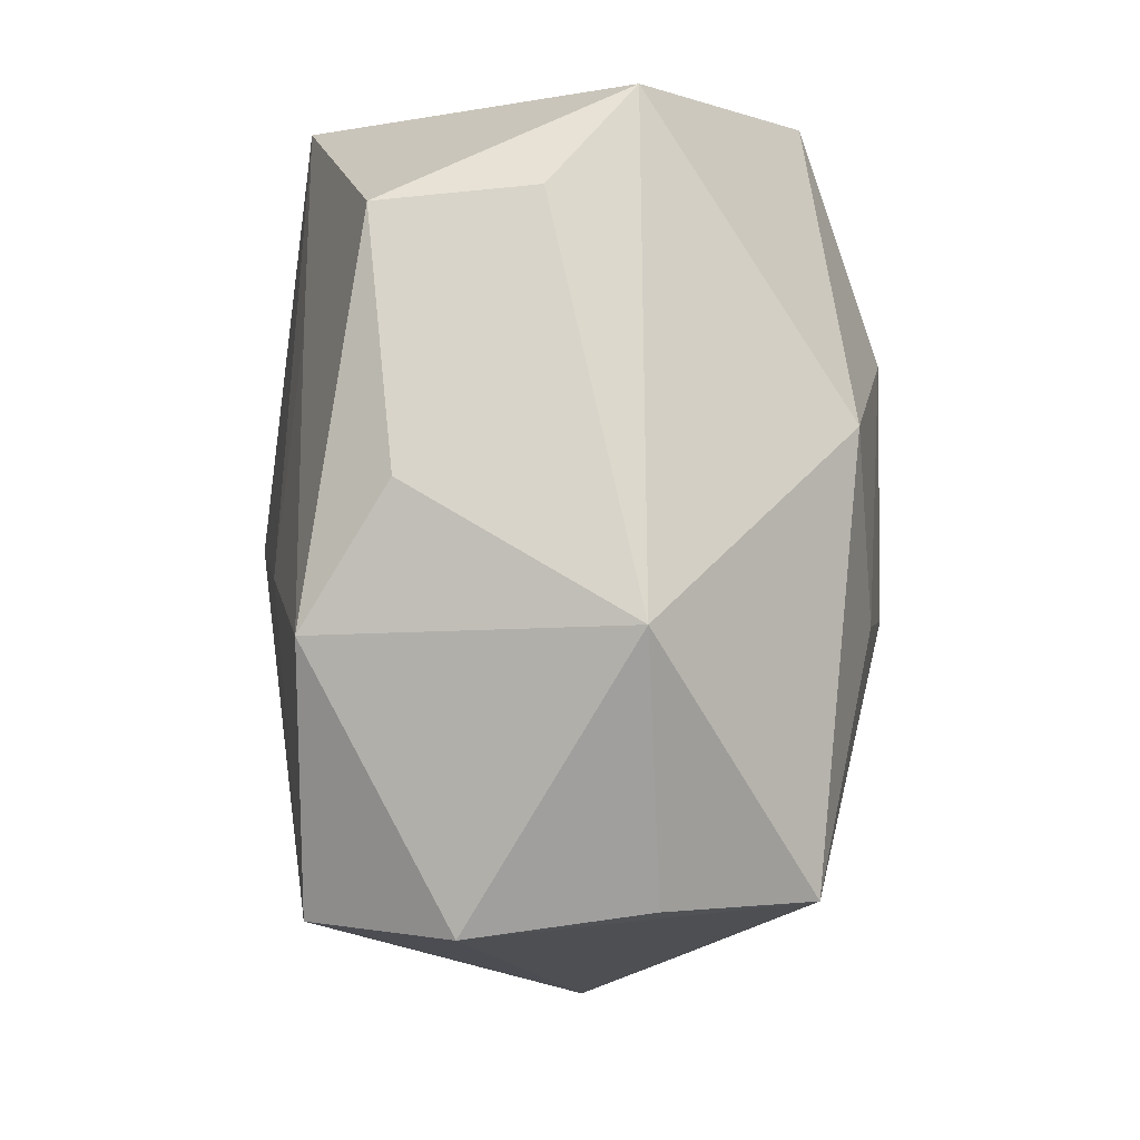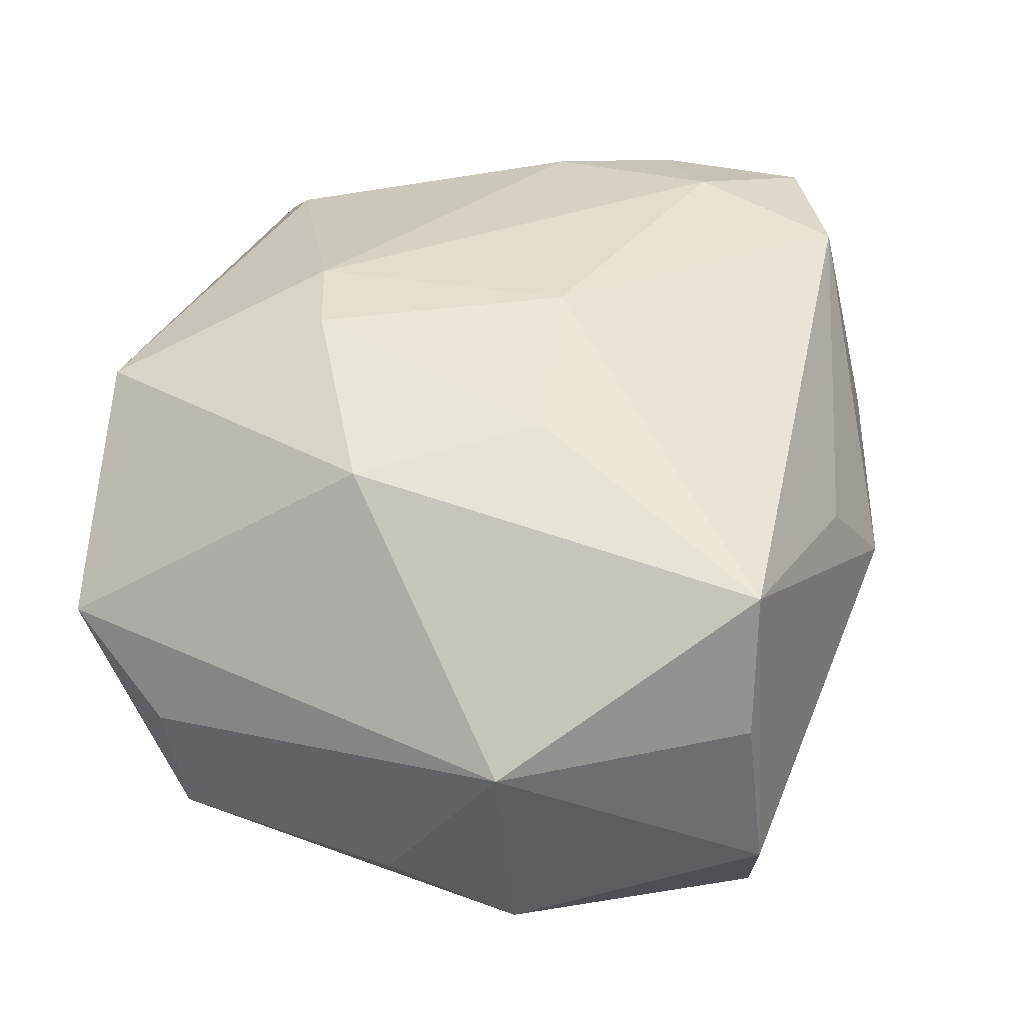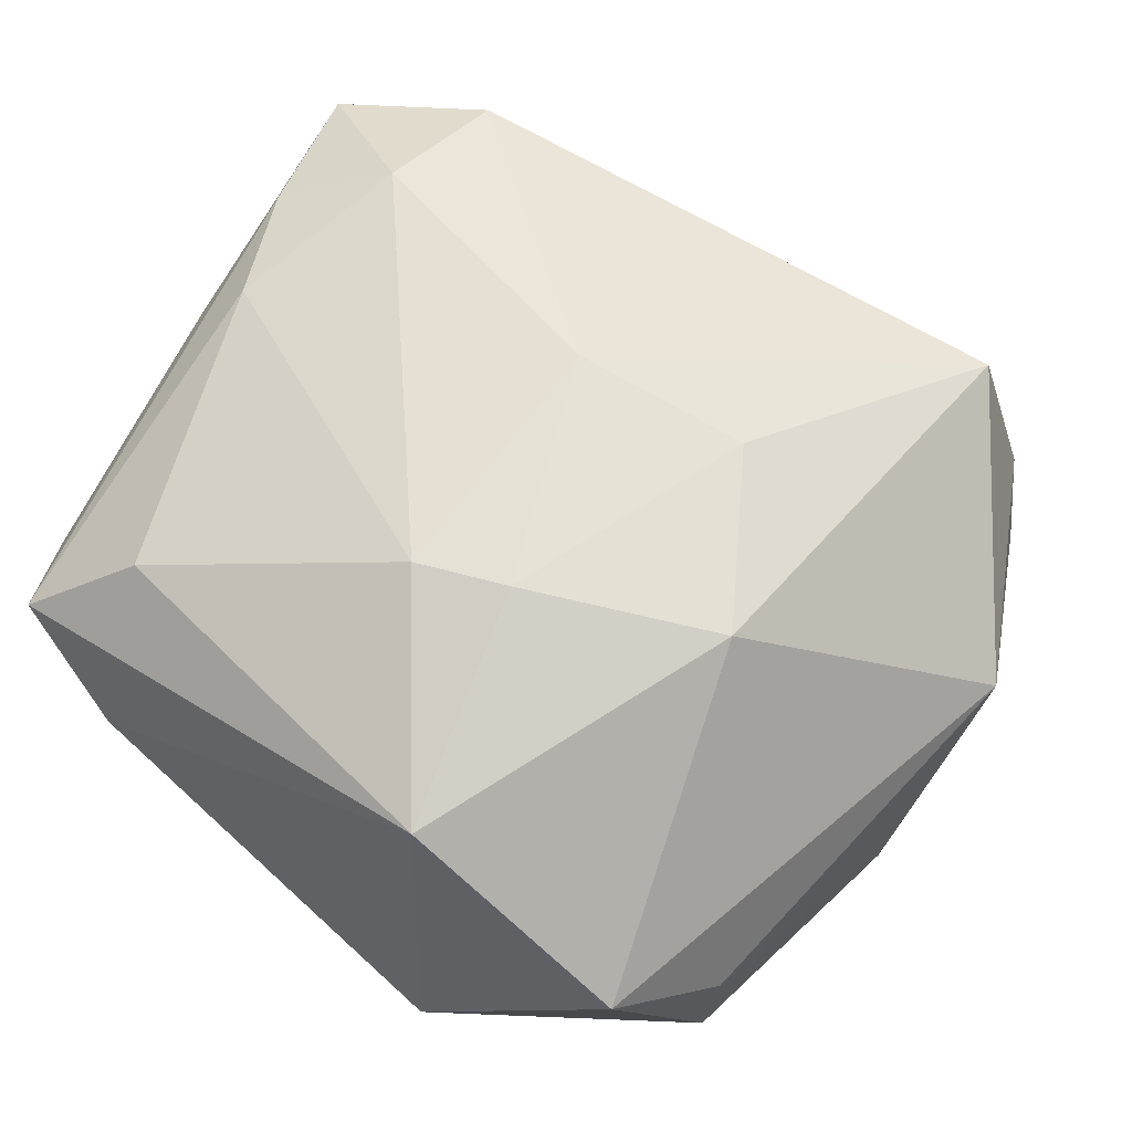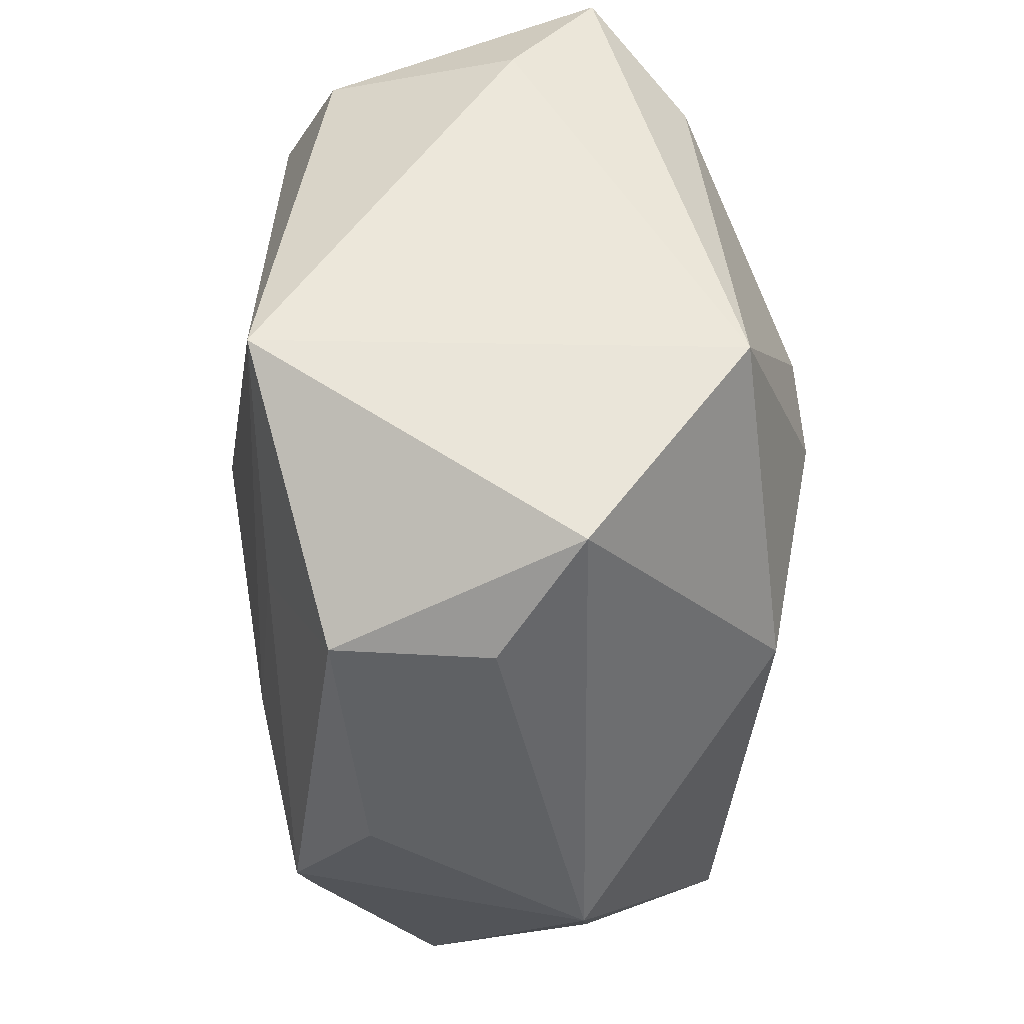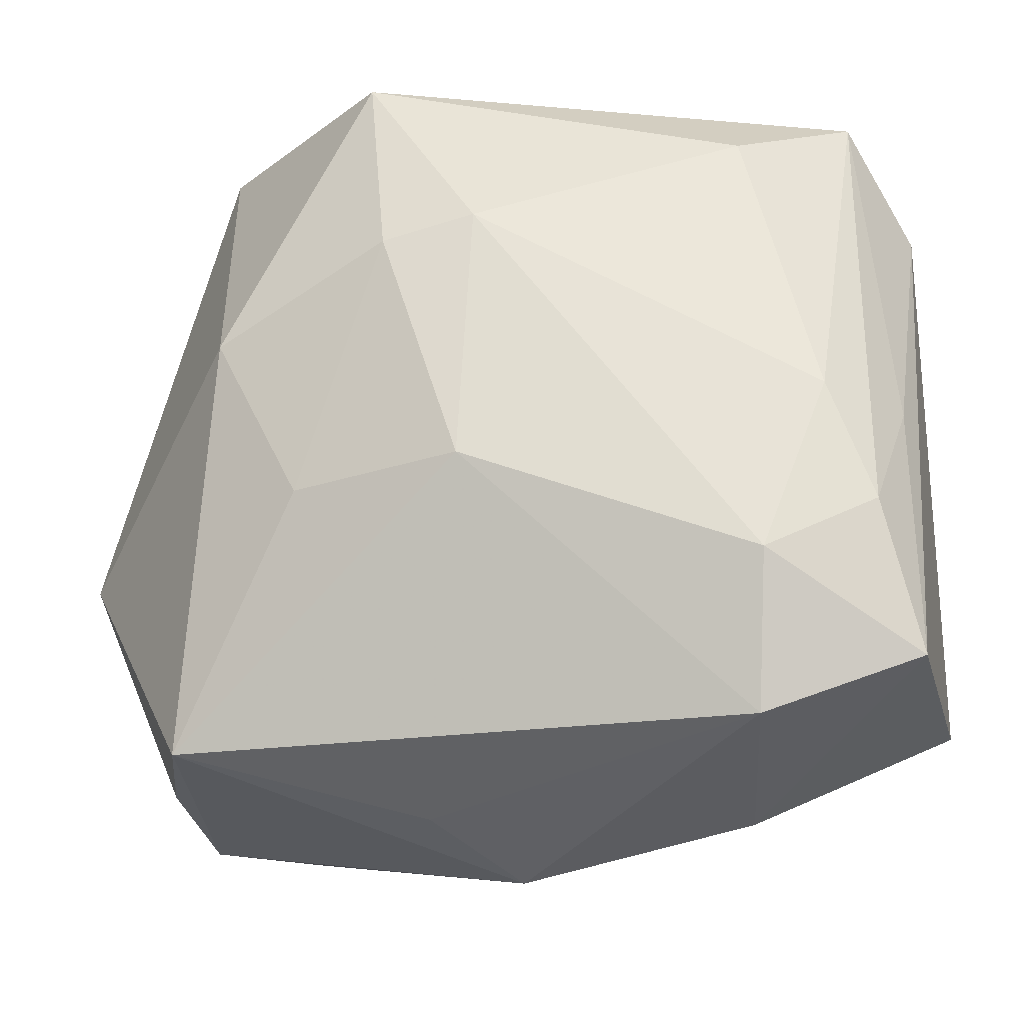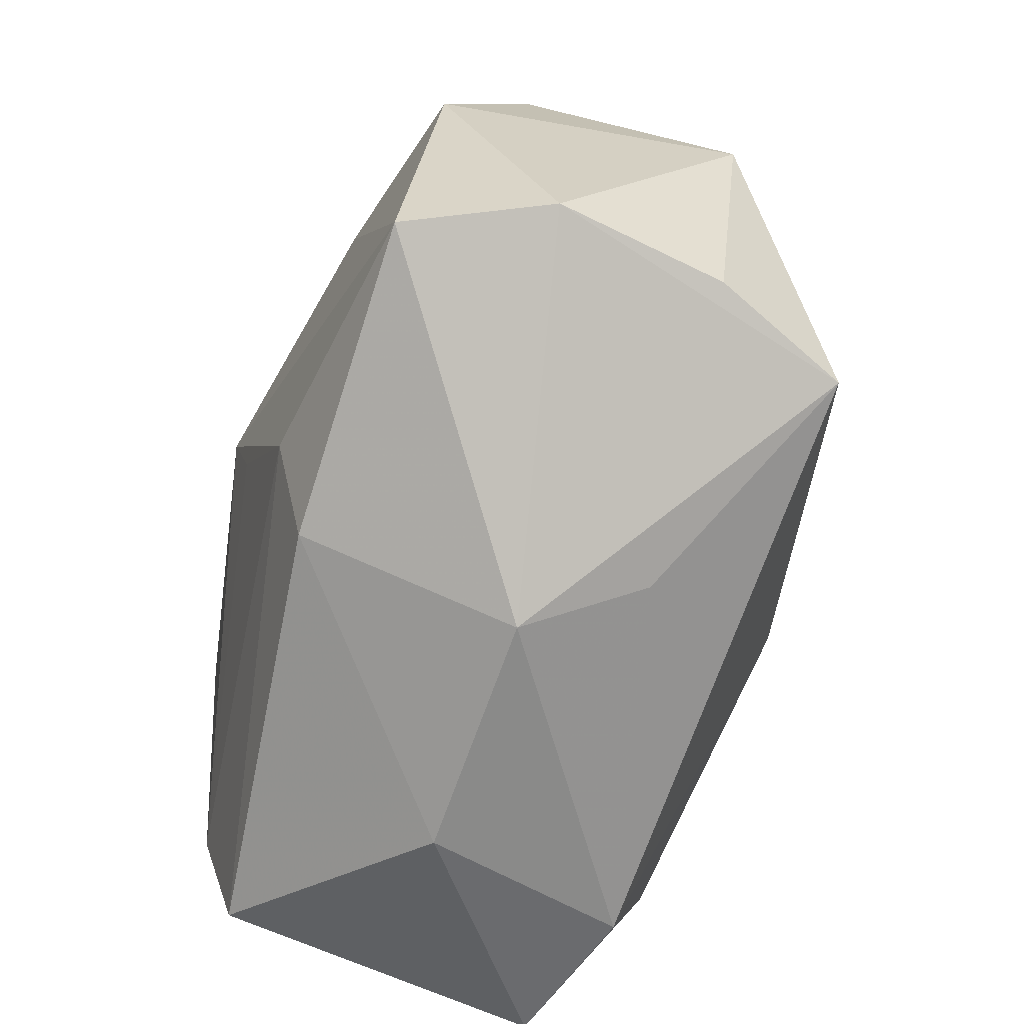
<metadata>
{"format":"obj","ext":"obj","renderer":"f3d","projection":"perspective","resolution":1024,"background":"white","views":[{"elev":-4.6,"azim":-89.9,"up":"+Y"},{"elev":43.2,"azim":-77.8,"up":"+Z"},{"elev":59.6,"azim":-147.4,"up":"+Z"},{"elev":55.5,"azim":-91.1,"up":"+Y"},{"elev":-20.5,"azim":13.5,"up":"+Y"},{"elev":-77.6,"azim":-111.8,"up":"+Y"}]}
</metadata>
<code>
v 0.01849 0.02648 0.000372
v 1.287e-05 -0.004498 0.02096
v -8.182e-05 -0.02946 0.000738
v -0.03206 -0.00662 0.004384
v 0.0297 -0.01827 -0.009171
v 0.0297 0.01697 0.001086
v 0.0297 -0.01848 0.01327
v 0.02728 -0.008037 0.01516
v 0.01648 -0.0263 0.001421
v -0.01597 0.01271 -0.01663
v 0.01901 -0.0223 0.01554
v 0.01855 0.02049 0.01289
v 0.002543 0.01214 -0.01886
v -0.02147 -0.02241 0.01482
v 0.001867 -0.005162 -0.0197
v 0.0008584 -0.02358 -0.01433
v 0.02588 0.02429 0.006308
v 0.02289 0.01232 -0.01657
v 0.02887 -4.705e-05 0.009404
v -0.02518 0.01891 -0.01202
v -0.006995 0.02732 -0.01711
v -0.02956 0.002033 -0.01016
v -0.005016 -0.02628 0.008086
v 0.02907 -0.008818 -0.0123
v -0.01191 -0.005528 0.01904
v -0.02236 0.02672 0.004167
v -0.02643 0.01966 -0.001519
v 0.0209 0.02123 -0.01262
v -0.0278 -0.007005 -0.01579
v -0.0206 -0.02364 -0.01589
v -0.01824 0.006414 0.01775
v 0.02418 0.0002779 0.01585
v -0.02568 -0.02449 -0.00658
v 0.002163 0.0004799 -0.02106
v -0.005538 0.01207 0.02037
v -0.0161 -0.00281 -0.01834
v -0.0248 -0.02292 0.005208
v 0.0008166 0.01368 0.01981
v 0.02001 -0.01197 0.01851
v -0.002854 -0.0171 -0.01773
v -0.00822 0.02732 0.01502
f 40 30 34
f 12 32 17
f 17 32 8
f 8 39 7
f 32 39 8
f 17 6 28
f 35 25 2
f 14 2 25
f 34 24 15
f 15 40 34
f 24 40 15
f 30 40 16
f 16 3 30
f 32 12 38
f 38 39 32
f 35 2 38
f 38 2 39
f 19 6 17
f 17 8 19
f 7 6 19
f 19 8 7
f 36 21 34
f 34 30 36
f 30 29 36
f 34 21 13
f 18 6 24
f 18 28 6
f 18 24 34
f 34 13 18
f 21 28 18
f 18 13 21
f 17 28 1
f 1 28 21
f 31 25 35
f 31 26 4
f 31 14 25
f 4 14 31
f 4 26 27
f 41 12 17
f 17 1 41
f 41 38 12
f 21 26 41
f 41 1 21
f 35 38 41
f 41 31 35
f 26 31 41
f 4 29 33
f 33 29 30
f 30 3 33
f 3 14 33
f 7 39 11
f 39 2 11
f 2 14 11
f 3 16 9
f 7 11 9
f 9 11 3
f 5 40 24
f 5 16 40
f 5 9 16
f 5 6 7
f 24 6 5
f 7 9 5
f 21 36 10
f 10 36 29
f 22 29 4
f 4 27 22
f 20 26 21
f 20 27 26
f 20 22 27
f 21 10 20
f 20 10 29
f 29 22 20
f 37 14 4
f 4 33 37
f 37 33 14
f 23 14 3
f 3 11 23
f 23 11 14

</code>
